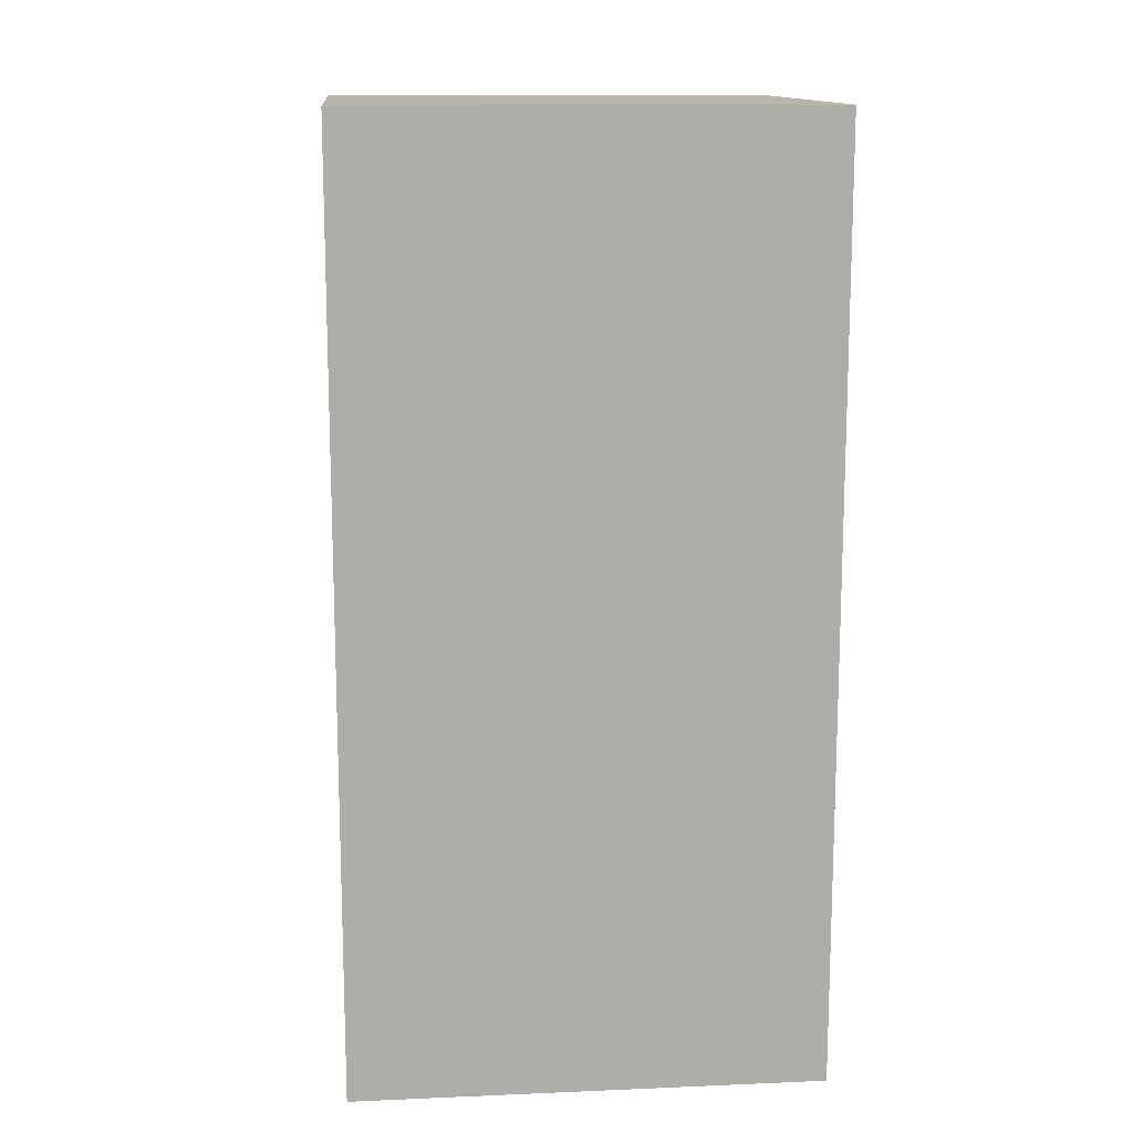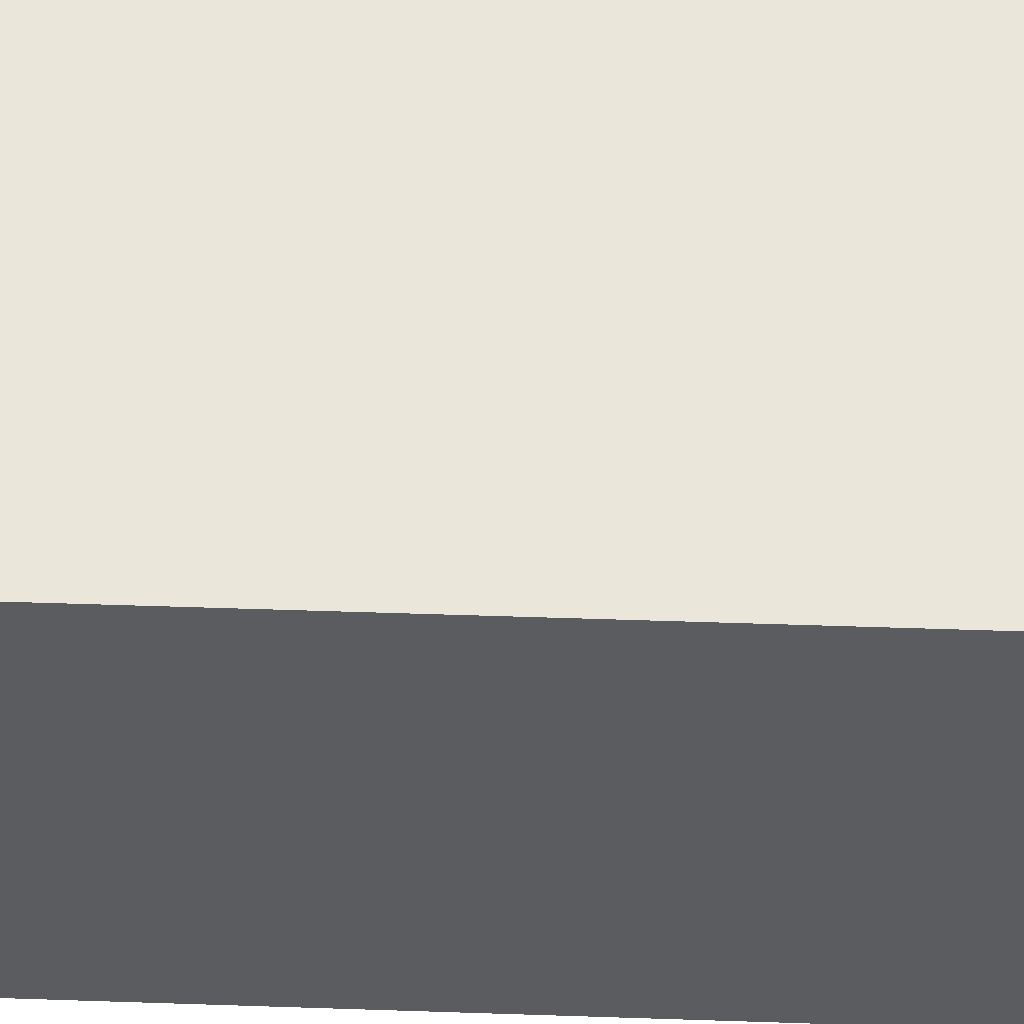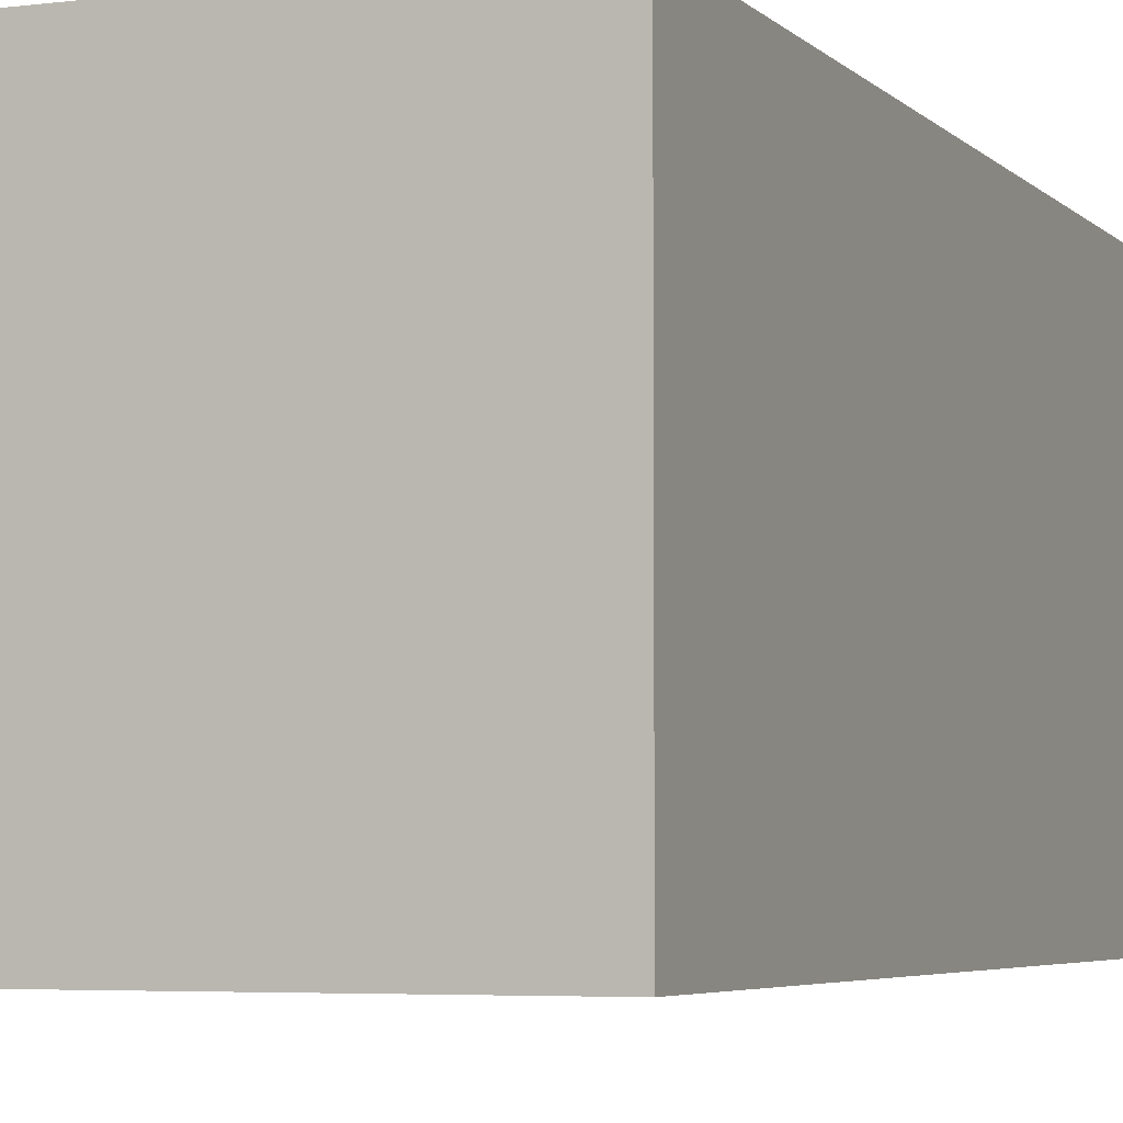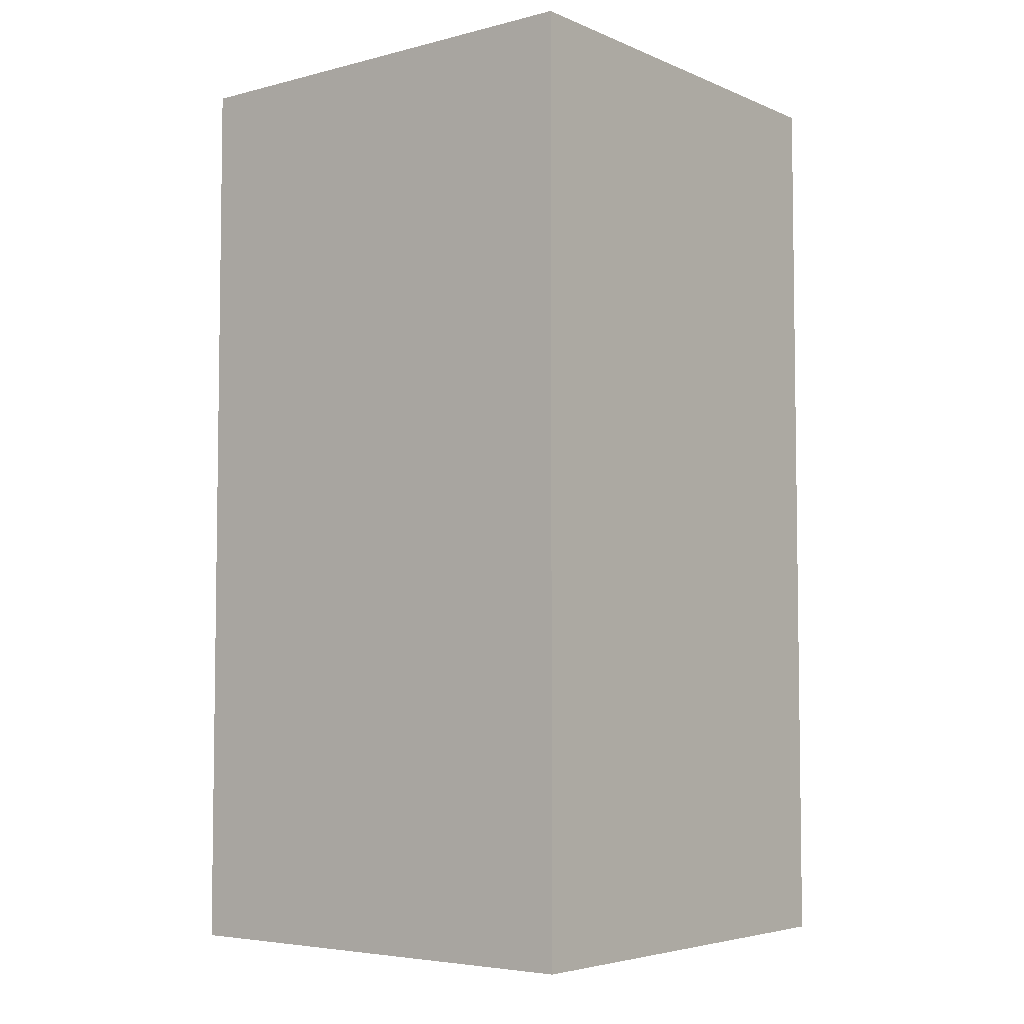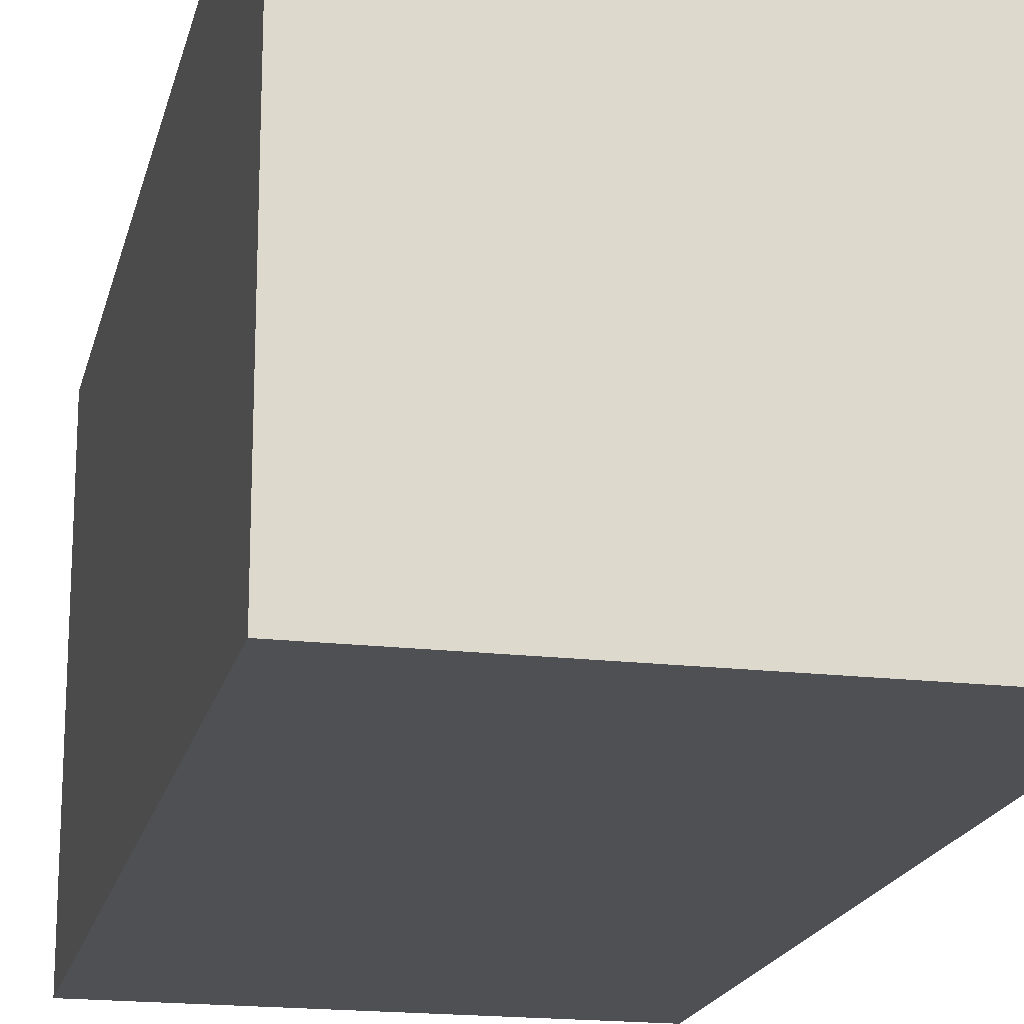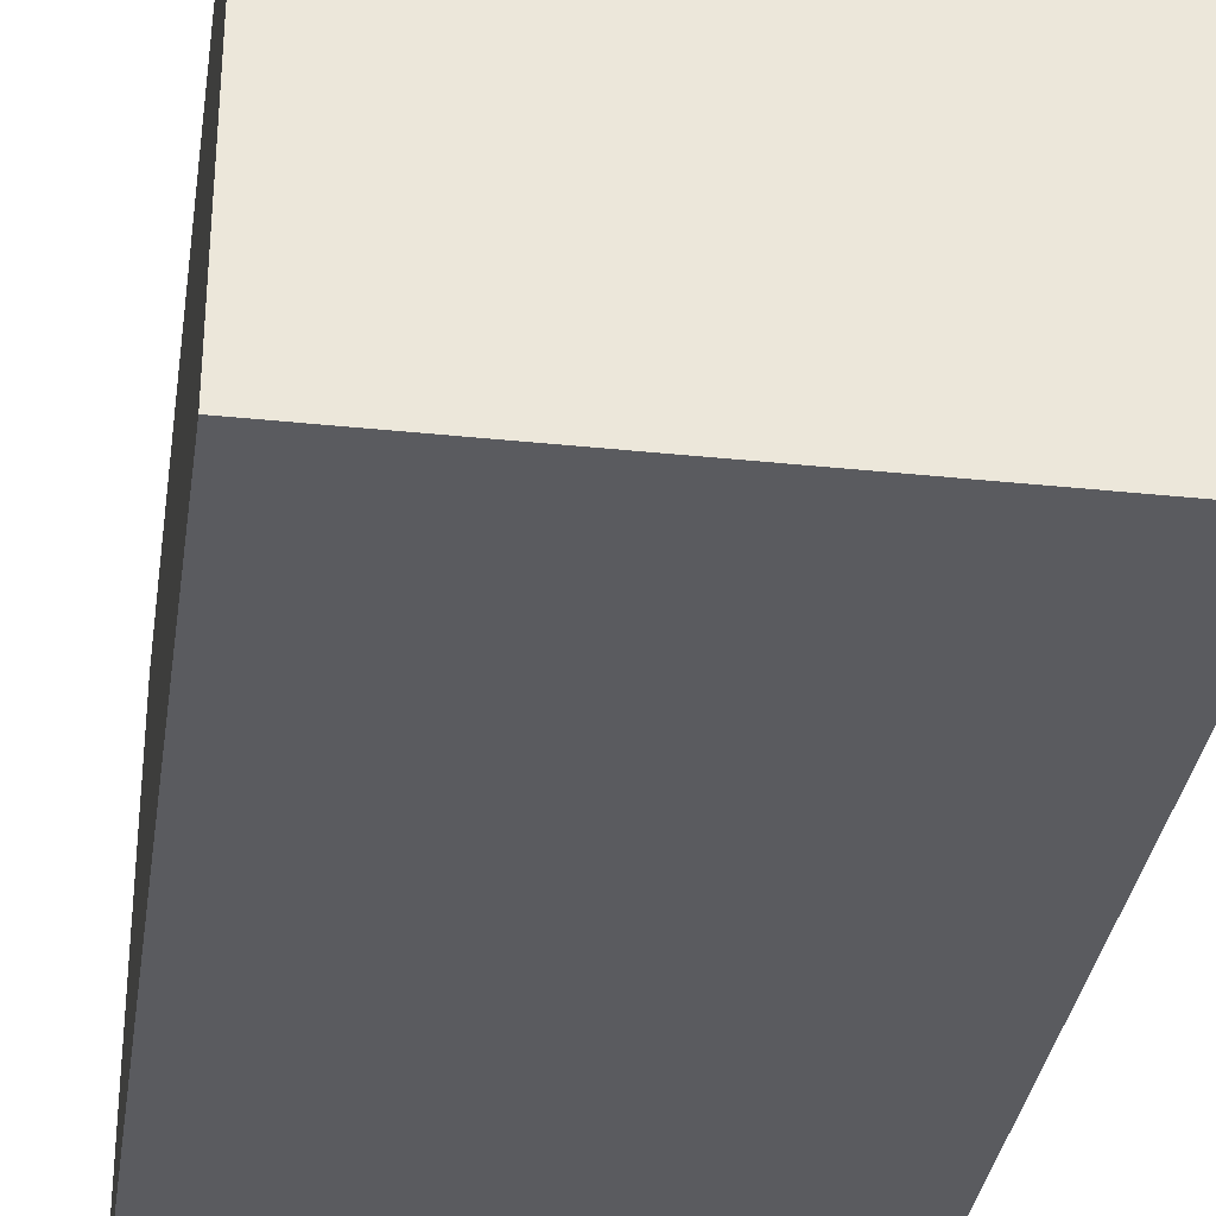
<metadata>
{"format":"obj","ext":"obj","renderer":"f3d","projection":"perspective","resolution":1024,"background":"white","views":[{"elev":13.4,"azim":84.6,"up":"+Y"},{"elev":54.8,"azim":92.0,"up":"+Z"},{"elev":-4.7,"azim":-157.9,"up":"+Z"},{"elev":-5.0,"azim":38.4,"up":"+Y"},{"elev":-18.6,"azim":-12.7,"up":"+Z"},{"elev":-33.4,"azim":-8.2,"up":"+Z"}]}
</metadata>
<code>
o 1wall
v  1 -2 -1
v  1 -2  1
v -1 -2  1
v -1 -2 -1
v  1  2 -1
v  1  2  1
v -1  2  1
v -1  2 -1
f 1 2 3
f 1 3 4
f 5 8 7
f 5 7 6
f 1 5 6
f 1 6 2
f 2 6 7
f 2 7 3
f 3 7 8
f 3 8 4
f 5 1 4
f 5 4 8

</code>
